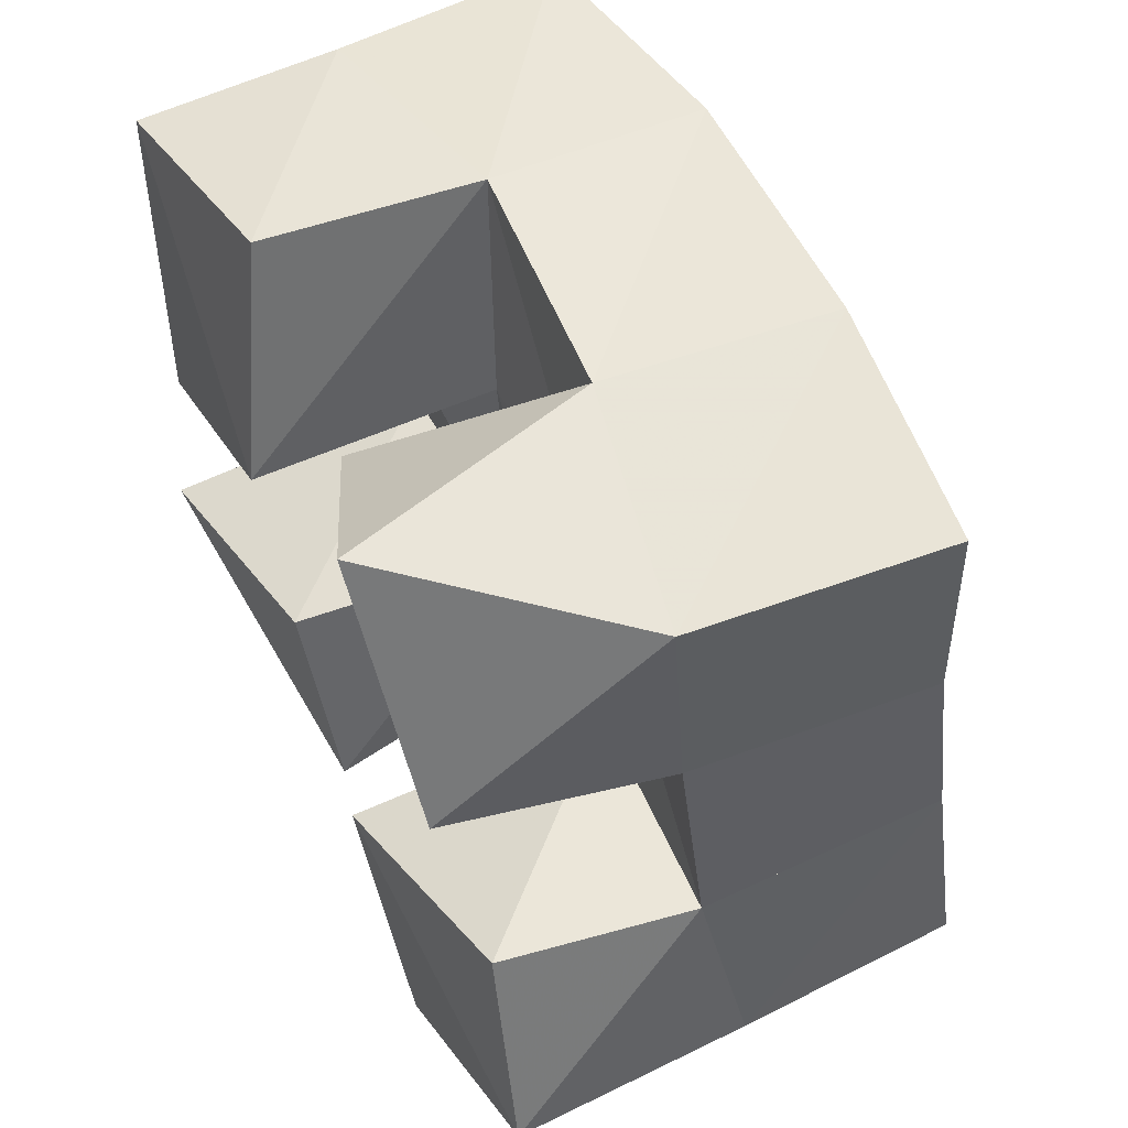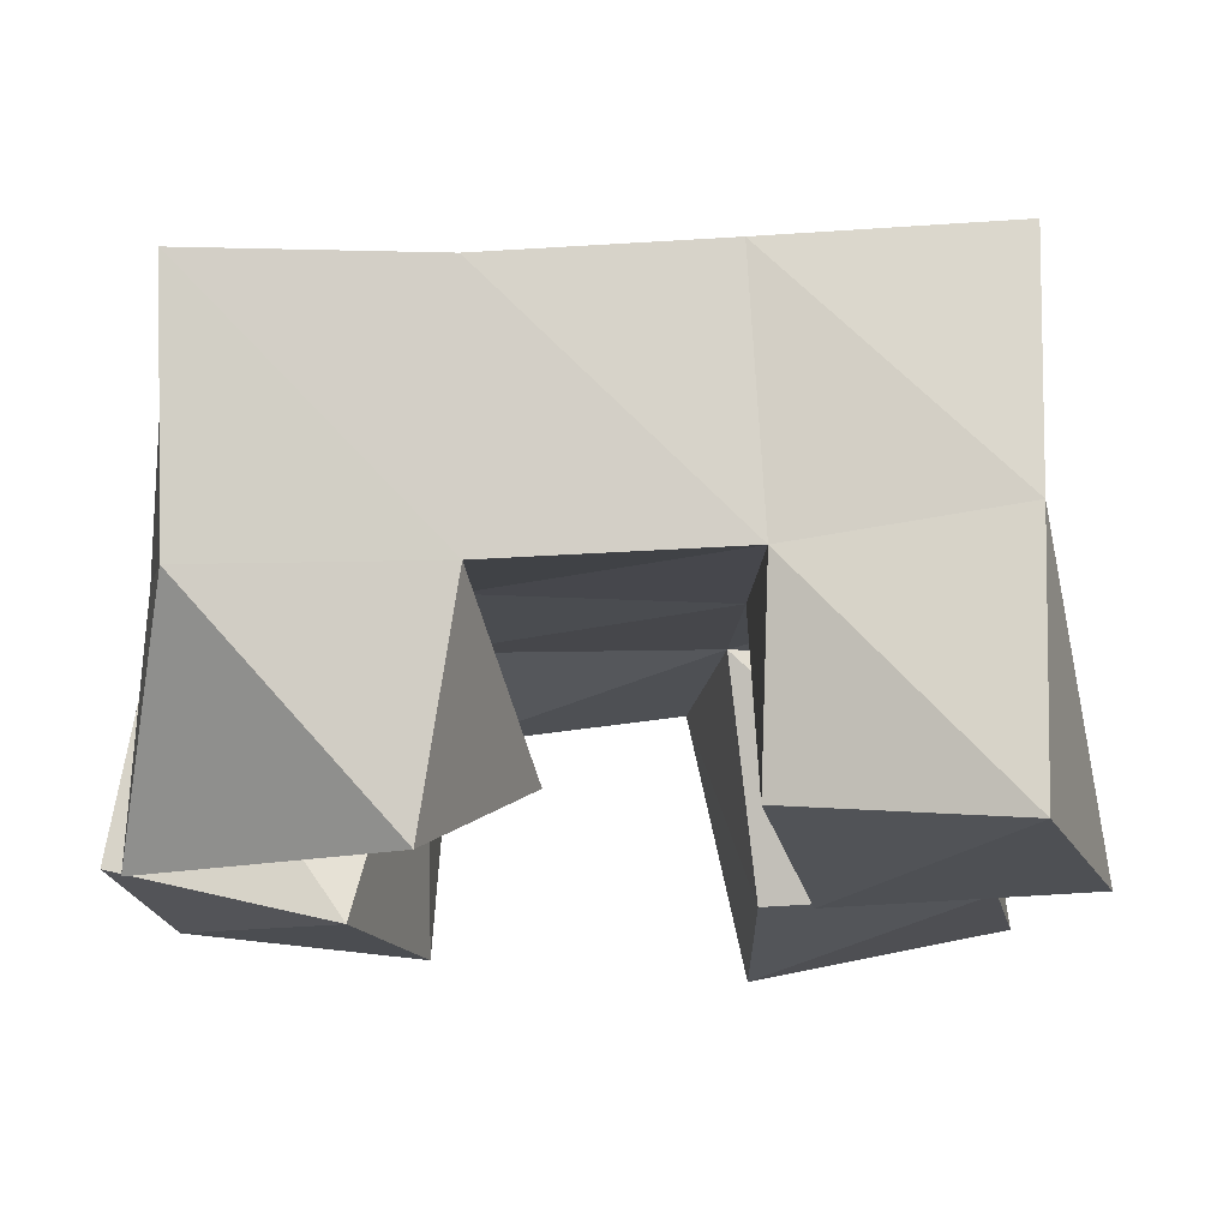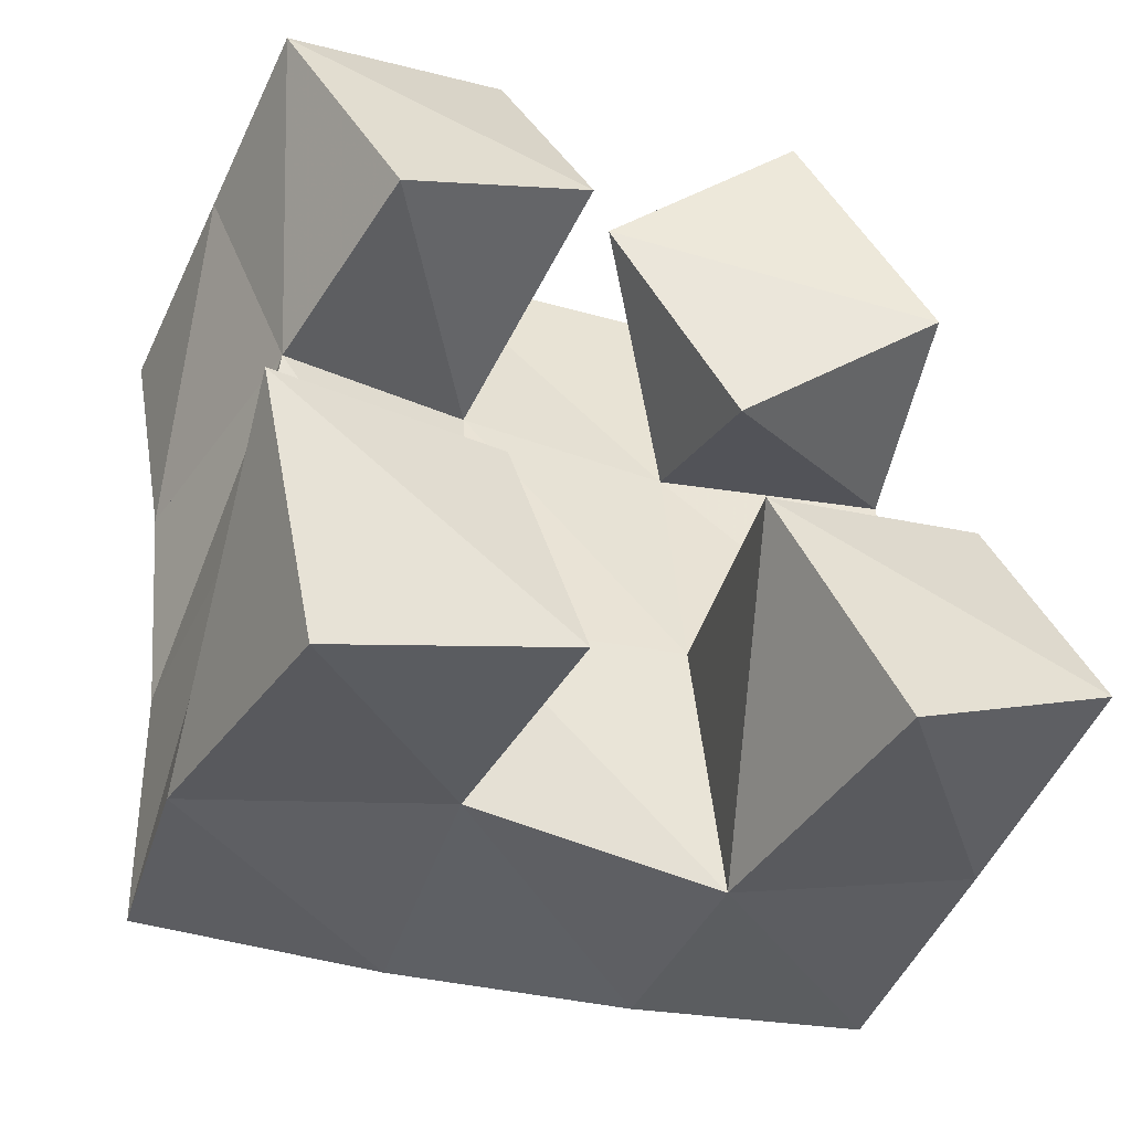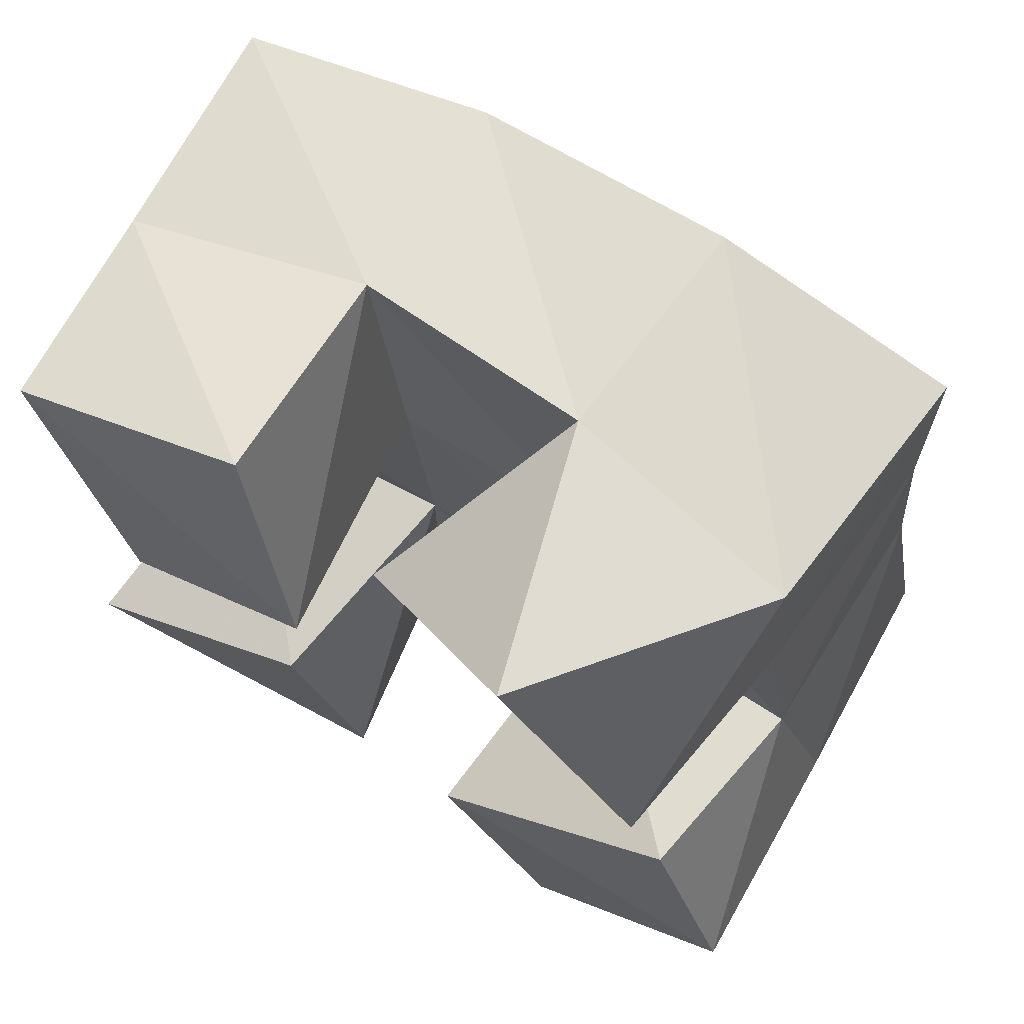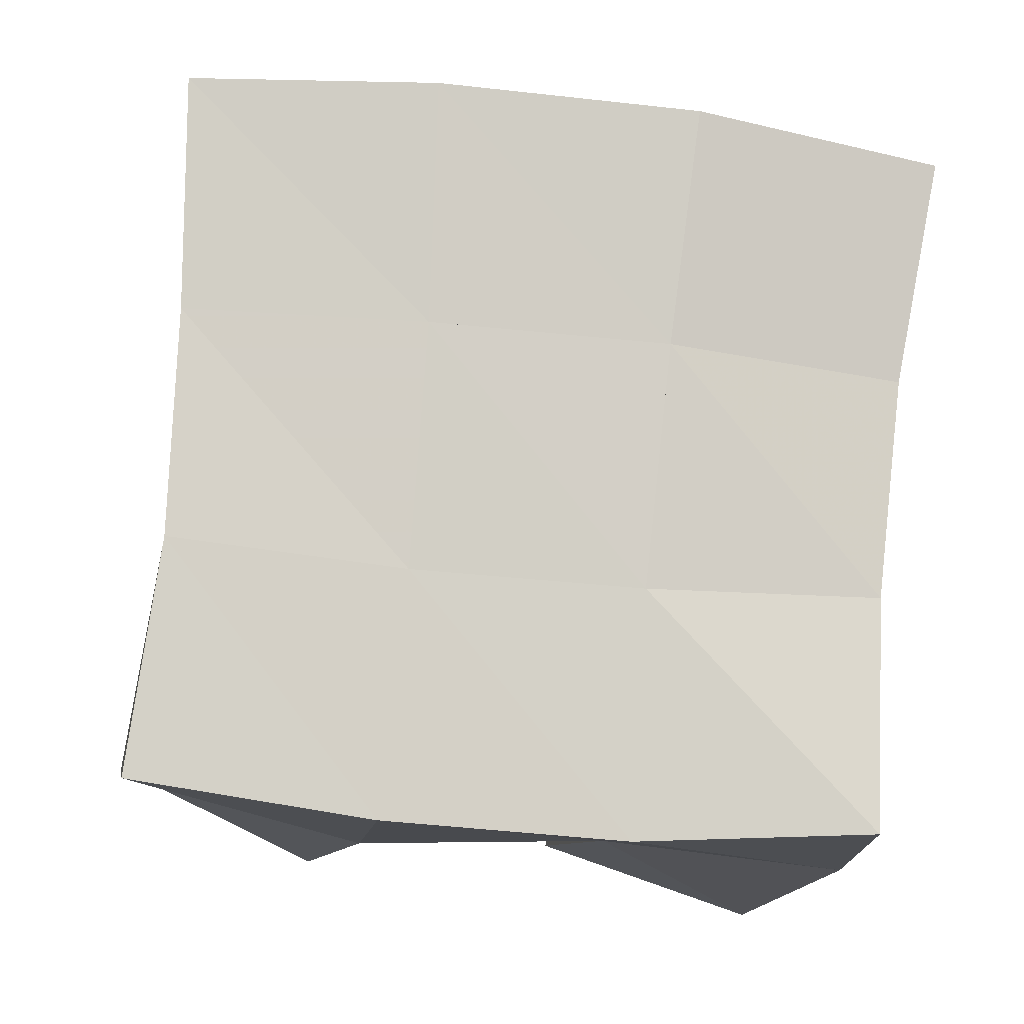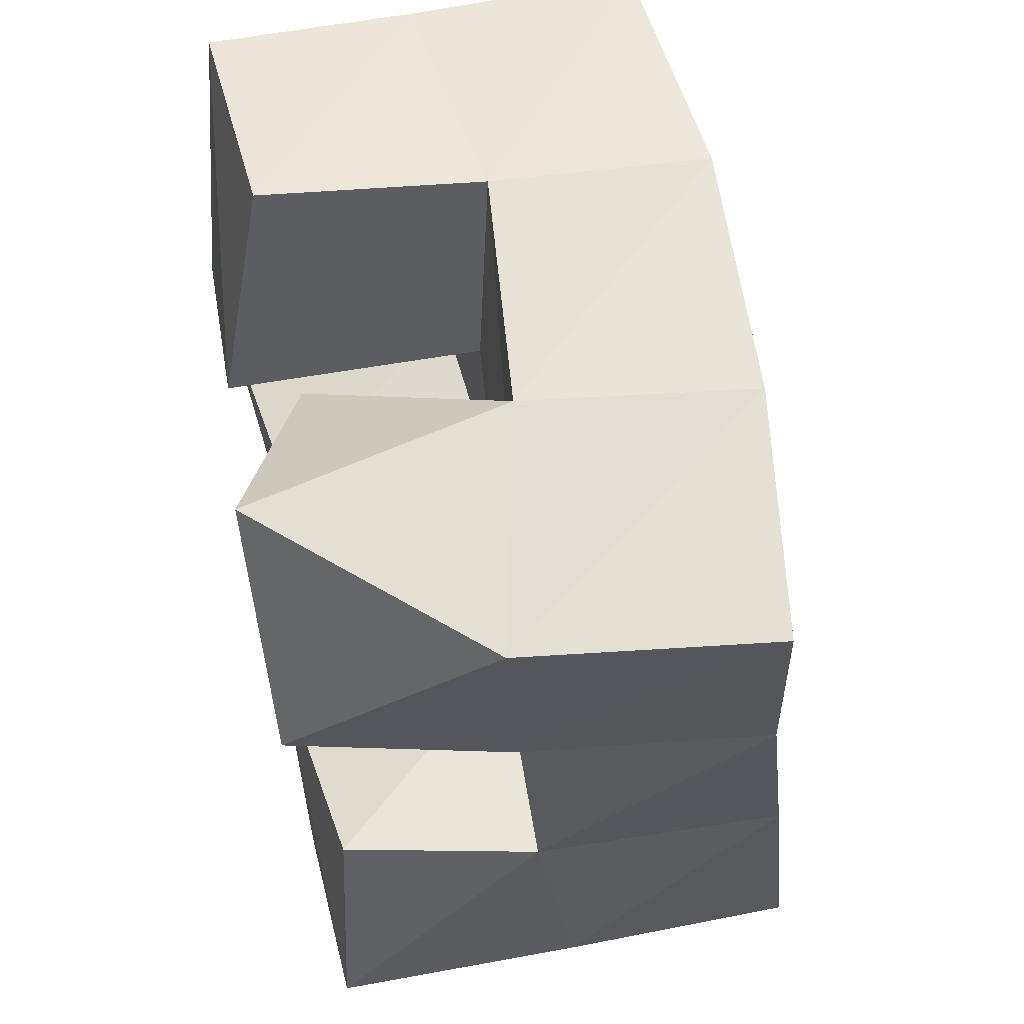
<metadata>
{"format":"obj","ext":"obj","renderer":"f3d","projection":"perspective","resolution":1024,"background":"white","views":[{"elev":58.6,"azim":63.2,"up":"+Z"},{"elev":-15.2,"azim":81.2,"up":"+Y"},{"elev":-47.9,"azim":-21.9,"up":"+Z"},{"elev":71.5,"azim":30.4,"up":"+Z"},{"elev":-5.5,"azim":172.1,"up":"+Z"},{"elev":65.3,"azim":79.8,"up":"+Z"}]}
</metadata>
<code>
v 3.533 0.1099 0.07203
v 3.524 0.1678 0.08564
v 3.58 0.1089 0.08881
v 3.575 0.1562 0.09181
v 3.518 0.1001 0.1244
v 3.527 0.1541 0.1387
v 3.565 0.1078 0.1317
v 3.575 0.1563 0.1392
v 3.618 0.1187 0.1806
v 3.616 0.1537 0.1961
v 3.655 0.1004 0.2059
v 3.663 0.1462 0.1995
v 3.588 0.1152 0.2221
v 3.611 0.1541 0.2492
v 3.625 0.1 0.2517
v 3.661 0.1438 0.2473
v 3.538 0.1 0.1924
v 3.53 0.1455 0.1884
v 3.579 0.1004 0.2115
v 3.571 0.154 0.1969
v 3.514 0.1079 0.2413
v 3.512 0.15 0.2377
v 3.563 0.1122 0.2568
v 3.562 0.1578 0.2488
v 3.637 0.1 0.08498
v 3.629 0.1603 0.09175
v 3.681 0.1033 0.1093
v 3.68 0.1554 0.1078
v 3.611 0.1 0.1312
v 3.62 0.1529 0.1445
v 3.661 0.1081 0.1509
v 3.669 0.1491 0.1509
v 3.529 0.2134 0.09512
v 3.578 0.2082 0.09372
v 3.525 0.2034 0.143
v 3.574 0.2049 0.1445
v 3.519 0.1978 0.189
v 3.569 0.2028 0.1951
v 3.51 0.1975 0.2358
v 3.562 0.2031 0.2443
v 3.629 0.2057 0.0981
v 3.623 0.2032 0.1481
v 3.619 0.2015 0.1988
v 3.617 0.2012 0.2487
v 3.679 0.2043 0.1065
v 3.671 0.2011 0.1544
v 3.669 0.1964 0.2013
v 3.668 0.1948 0.2496
f 1 2 4
f 3 1 4
f 2 6 8
f 4 2 8
f 6 5 7
f 8 6 7
f 5 1 3
f 7 5 3
f 8 7 3
f 4 8 3
f 2 1 5
f 6 2 5
f 9 10 12
f 11 9 12
f 10 14 16
f 12 10 16
f 14 13 15
f 16 14 15
f 13 9 11
f 15 13 11
f 16 15 11
f 12 16 11
f 10 9 13
f 14 10 13
f 17 18 20
f 19 17 20
f 18 22 24
f 20 18 24
f 22 21 23
f 24 22 23
f 21 17 19
f 23 21 19
f 24 23 19
f 20 24 19
f 18 17 21
f 22 18 21
f 25 26 28
f 27 25 28
f 26 30 32
f 28 26 32
f 30 29 31
f 32 30 31
f 29 25 27
f 31 29 27
f 32 31 27
f 28 32 27
f 26 25 29
f 30 26 29
f 2 33 34
f 4 2 34
f 33 35 36
f 34 33 36
f 35 6 8
f 36 35 8
f 6 2 4
f 8 6 4
f 36 8 4
f 34 36 4
f 33 2 6
f 35 33 6
f 6 35 36
f 8 6 36
f 35 37 38
f 36 35 38
f 37 18 20
f 38 37 20
f 18 6 8
f 20 18 8
f 38 20 8
f 36 38 8
f 35 6 18
f 37 35 18
f 18 37 38
f 20 18 38
f 37 39 40
f 38 37 40
f 39 22 24
f 40 39 24
f 22 18 20
f 24 22 20
f 40 24 20
f 38 40 20
f 37 18 22
f 39 37 22
f 4 34 41
f 26 4 41
f 34 36 42
f 41 34 42
f 36 8 30
f 42 36 30
f 8 4 26
f 30 8 26
f 42 30 26
f 41 42 26
f 34 4 8
f 36 34 8
f 8 36 42
f 30 8 42
f 36 38 43
f 42 36 43
f 38 20 10
f 43 38 10
f 20 8 30
f 10 20 30
f 43 10 30
f 42 43 30
f 36 8 20
f 38 36 20
f 20 38 43
f 10 20 43
f 38 40 44
f 43 38 44
f 40 24 14
f 44 40 14
f 24 20 10
f 14 24 10
f 44 14 10
f 43 44 10
f 38 20 24
f 40 38 24
f 26 41 45
f 28 26 45
f 41 42 46
f 45 41 46
f 42 30 32
f 46 42 32
f 30 26 28
f 32 30 28
f 46 32 28
f 45 46 28
f 41 26 30
f 42 41 30
f 30 42 46
f 32 30 46
f 42 43 47
f 46 42 47
f 43 10 12
f 47 43 12
f 10 30 32
f 12 10 32
f 47 12 32
f 46 47 32
f 42 30 10
f 43 42 10
f 10 43 47
f 12 10 47
f 43 44 48
f 47 43 48
f 44 14 16
f 48 44 16
f 14 10 12
f 16 14 12
f 48 16 12
f 47 48 12
f 43 10 14
f 44 43 14

</code>
